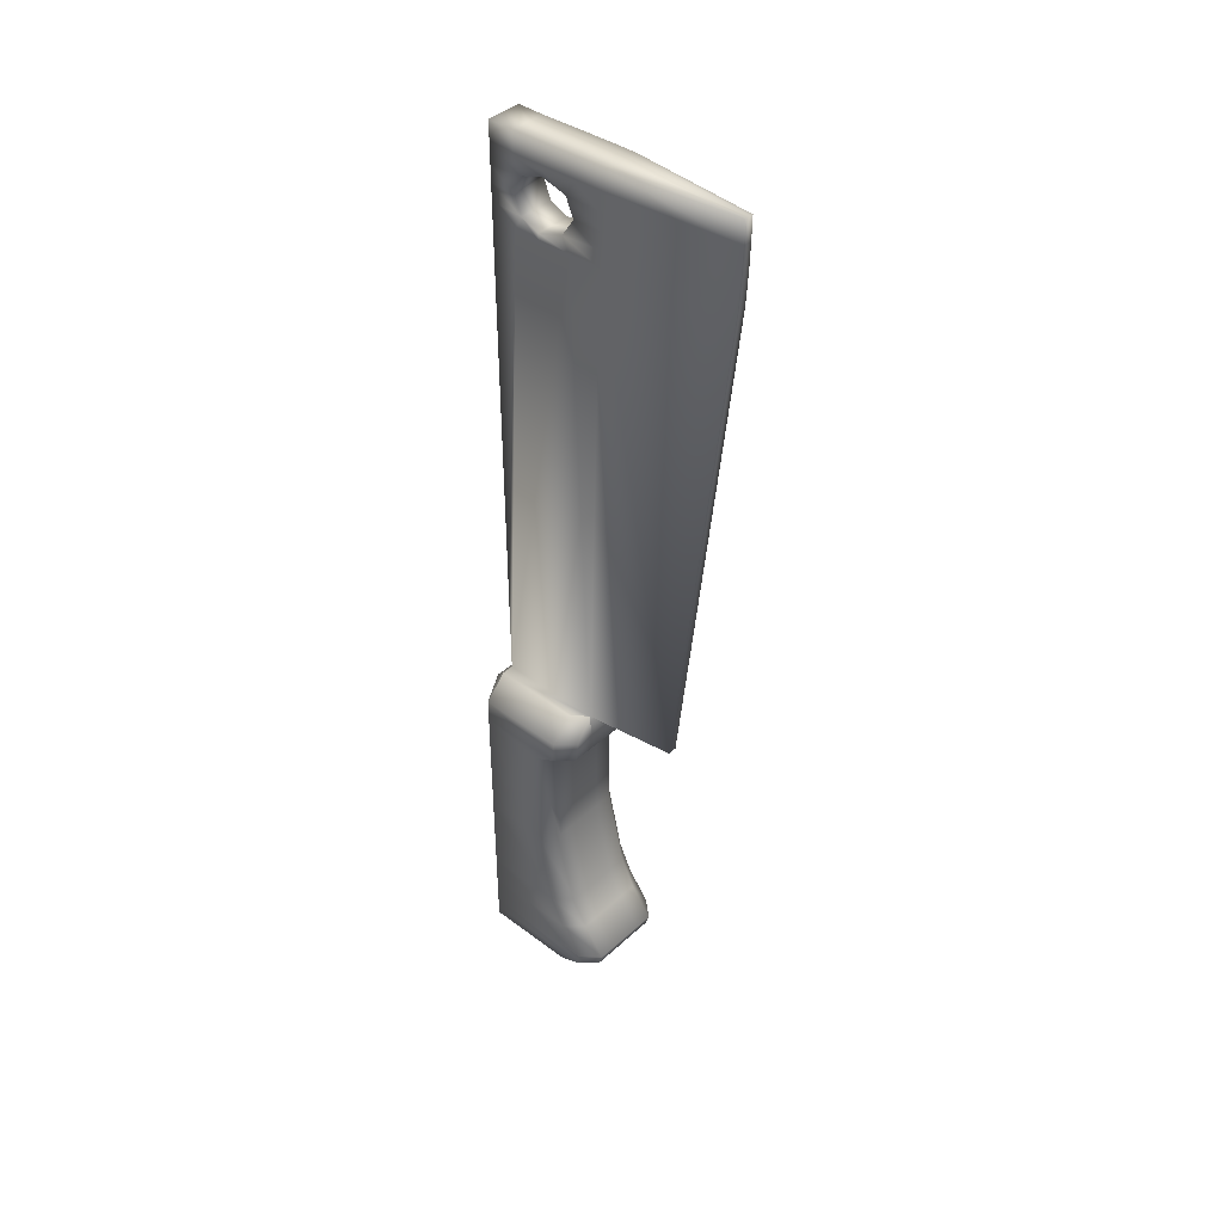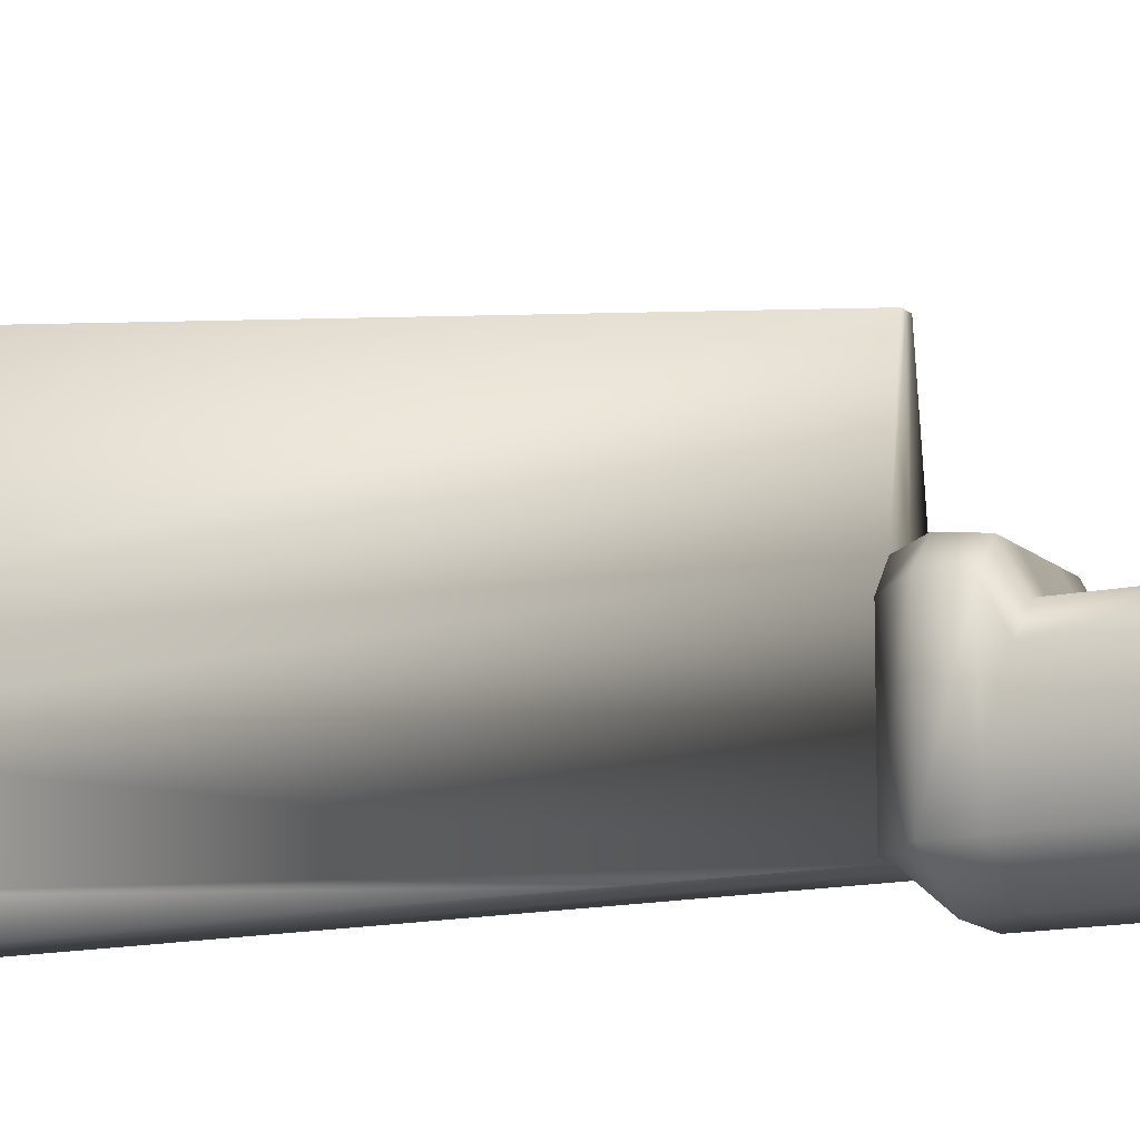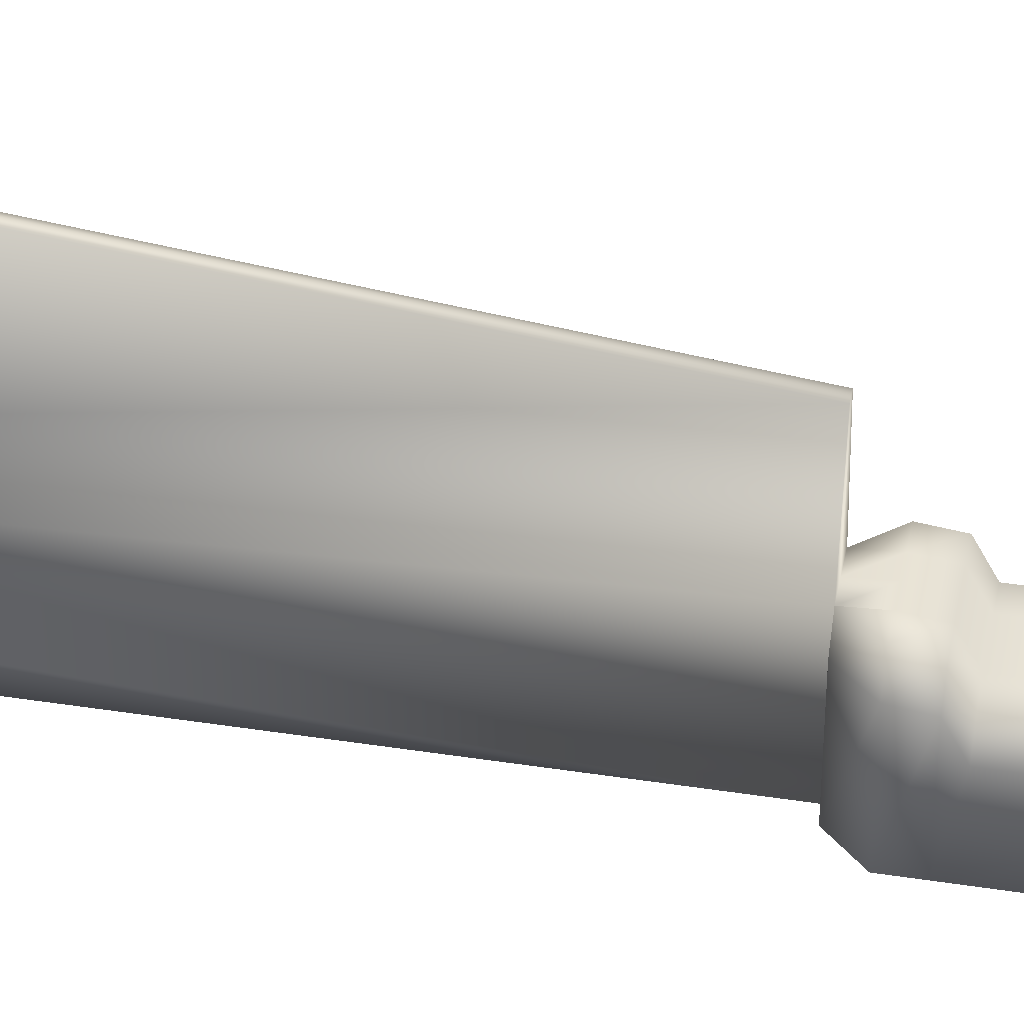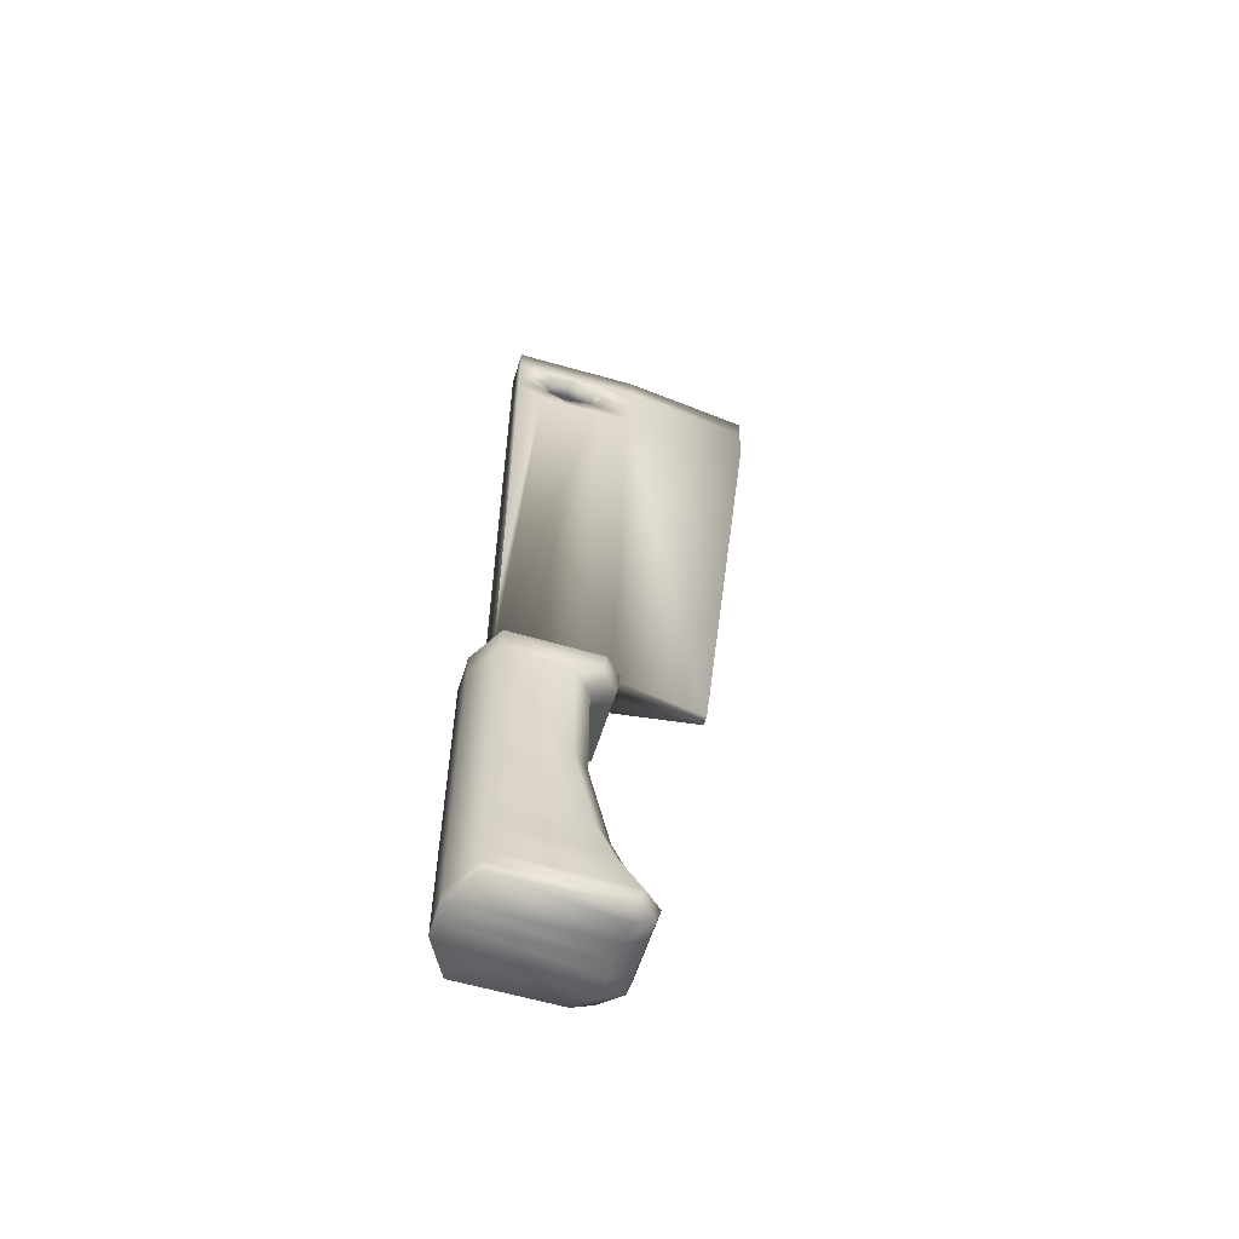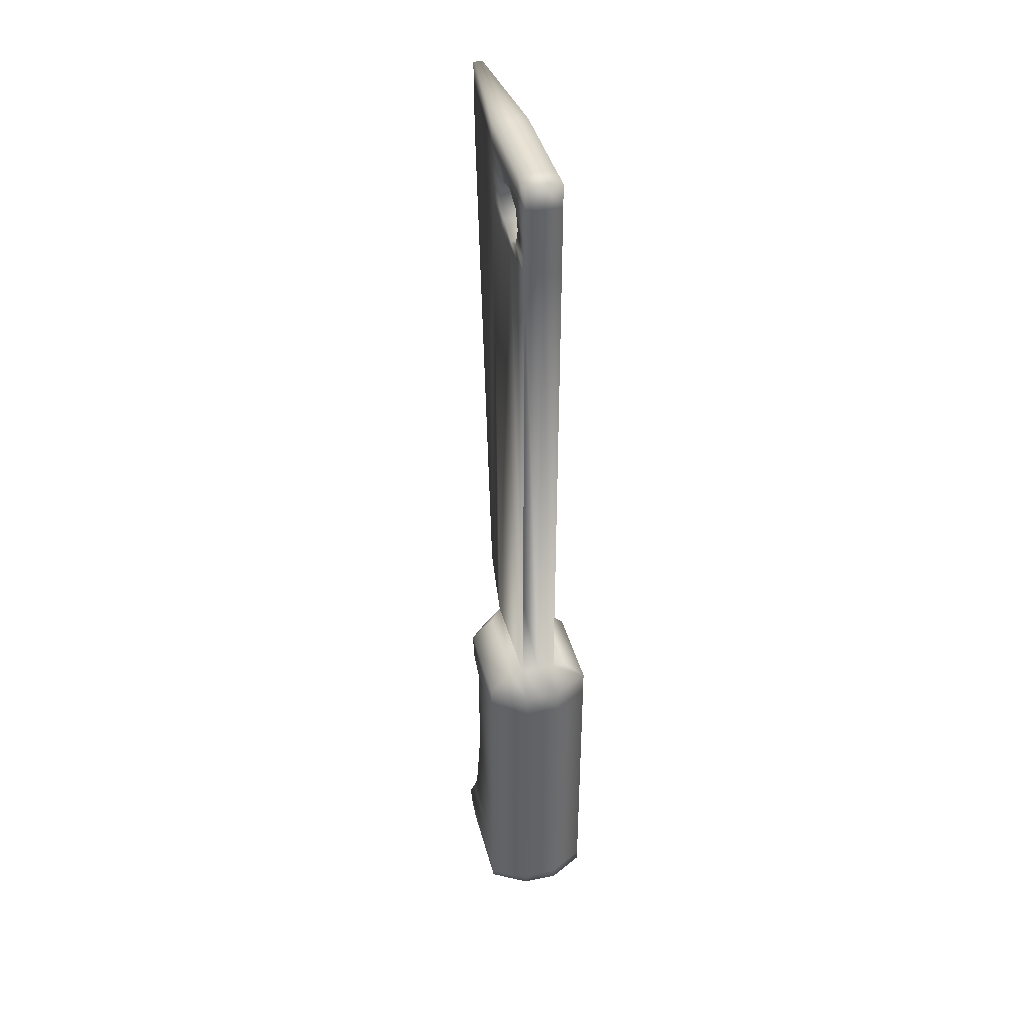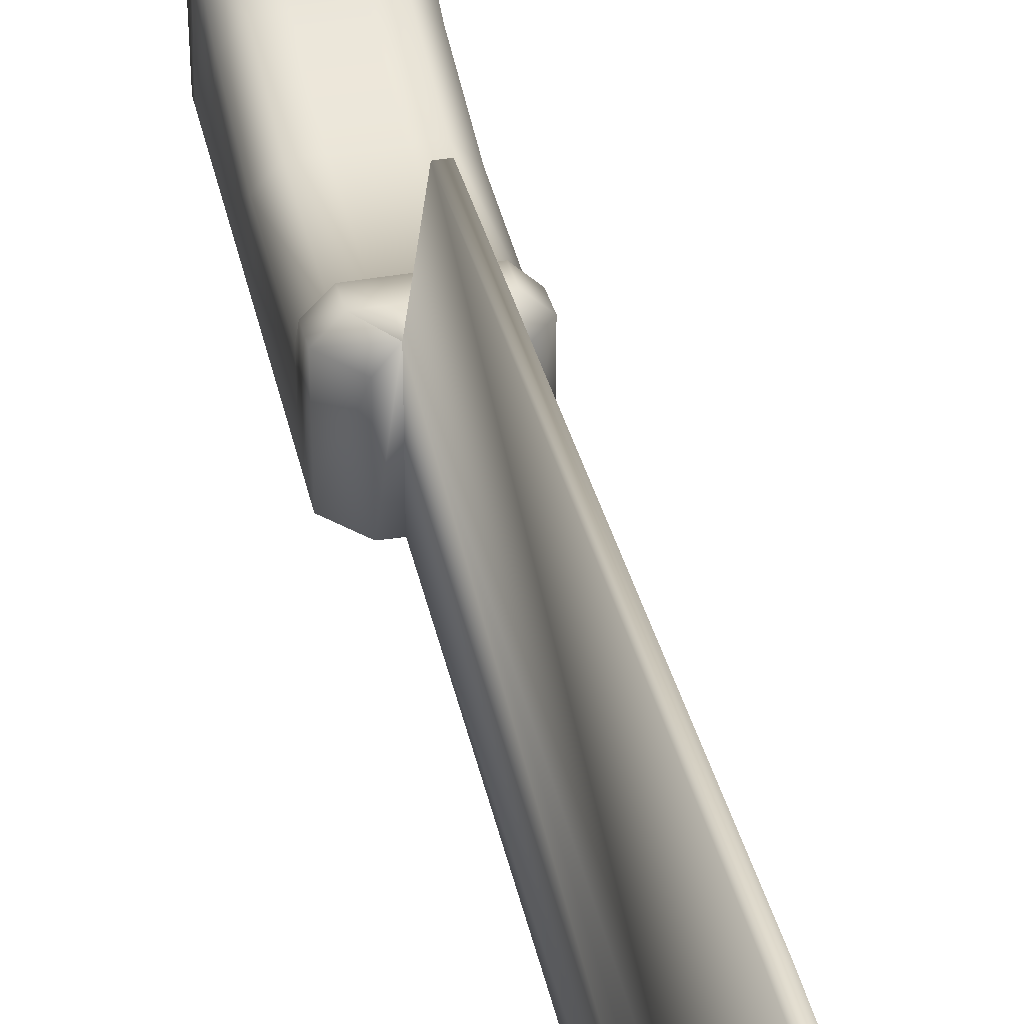
<metadata>
{"format":"obj","ext":"obj","renderer":"f3d","projection":"perspective","resolution":1024,"background":"white","views":[{"elev":41.1,"azim":-47.8,"up":"+Y"},{"elev":-12.9,"azim":-62.7,"up":"+Z"},{"elev":40.0,"azim":-79.1,"up":"+Z"},{"elev":-58.2,"azim":-107.1,"up":"+Y"},{"elev":39.5,"azim":165.8,"up":"+Y"},{"elev":40.1,"azim":167.6,"up":"+Z"}]}
</metadata>
<code>
o Melee_2
v -0.06952 1.008 0.05137
v 0.05641 1.008 0.05137
v -0.04257 1.412 0.05137
v 0.0304 1.412 0.05137
v -0.06952 1.21 0.05137
v 0.05641 1.21 0.05137
v -0.06952 1.109 0.05137
v 0.05641 1.109 0.05137
v -0.06952 1.034 0.05137
v 0.05641 1.034 0.05137
v -0.06952 1.019 0.05137
v 0.05641 1.019 0.05137
v -0.06952 1.071 0.05137
v 0.05641 1.071 0.05137
v -0.06952 1.341 0.05137
v 0.05641 1.341 0.05137
v -0.06952 1.356 0.05137
v 0.05641 1.356 0.05137
v -0.06952 1.384 0.05137
v 0.05641 1.384 0.05137
v 0.01443 1.008 0.0269
v -0.02755 1.008 0.0269
v -0.02755 2.122 0.05137
v 0.01443 2.122 0.05137
v -0.02755 1.008 0.187
v 0.01443 1.008 0.187
v 0.01443 2.125 0.2012
v -0.02755 2.125 0.201
v 0.01443 1.412 0.1766
v -0.02755 1.412 0.1766
v -0.02755 1.412 0.05137
v 0.01443 1.412 0.05137
v -0.001021 2.126 0.355
v -0.01209 2.126 0.355
v -0.001021 1.412 0.2835
v -0.01209 1.412 0.2835
v -0.02755 1.21 0.0269
v 0.01443 1.21 0.0269
v 0.01443 1.21 0.1472
v -0.02755 1.21 0.1472
v 0.01443 1.109 0.1697
v -0.02755 1.109 0.1697
v -0.02755 1.109 0.0269
v 0.01443 1.109 0.0269
v -0.02755 1.034 0.0269
v 0.01443 1.034 0.0269
v 0.01443 1.034 0.2153
v -0.02755 1.034 0.2153
v 0.01443 1.019 0.2105
v -0.02755 1.019 0.2105
v -0.02755 1.019 0.0269
v 0.01443 1.019 0.0269
v -0.02755 1.071 0.0269
v 0.01443 1.071 0.0269
v 0.01443 1.071 0.1873
v -0.02755 1.071 0.1873
v -0.02755 1.341 0.0269
v 0.01443 1.341 0.0269
v 0.01443 1.341 0.1472
v -0.02755 1.341 0.1472
v -0.02755 1.356 0.0269
v 0.01443 1.356 0.0269
v 0.01443 1.356 0.1749
v -0.02755 1.356 0.1749
v -0.02755 1.384 0.0269
v 0.01443 1.384 0.0269
v 0.01443 1.384 0.1783
v -0.02755 1.384 0.1783
v -0.05088 1.008 0.187
v -0.06952 1.008 0.1646
v 0.05641 1.008 0.1646
v 0.03777 1.008 0.187
v -0.04257 1.412 0.1566
v -0.02755 1.412 0.1766
v 0.01443 1.412 0.1766
v 0.0304 1.412 0.1566
v 0.03756 1.21 0.1472
v 0.05641 1.21 0.1266
v -0.05066 1.21 0.1472
v -0.06952 1.21 0.1266
v 0.03764 1.109 0.1697
v 0.05641 1.109 0.1489
v -0.06952 1.109 0.1489
v -0.05074 1.109 0.1697
v 0.03774 1.034 0.2153
v 0.05641 1.034 0.194
v -0.05085 1.034 0.2153
v -0.06952 1.034 0.194
v 0.05641 1.019 0.1889
v 0.03776 1.019 0.2105
v -0.06952 1.019 0.1889
v -0.05087 1.019 0.2105
v -0.06952 1.071 0.1663
v -0.05081 1.071 0.1873
v 0.05641 1.071 0.1663
v 0.0377 1.071 0.1873
v -0.05054 1.341 0.1472
v -0.06952 1.341 0.1266
v 0.05641 1.341 0.1266
v 0.03744 1.341 0.1472
v -0.05037 1.356 0.1749
v -0.06952 1.356 0.1546
v 0.05641 1.356 0.1546
v 0.03728 1.356 0.1749
v -0.06952 1.384 0.1583
v -0.05015 1.384 0.1783
v 0.05641 1.384 0.1583
v 0.03707 1.384 0.1783
v -0.001021 2.028 0.3515
v -0.01209 2.027 0.3514
v -0.02755 2.014 0.05137
v 0.01443 2.014 0.05137
v -0.02755 2.016 0.1946
v 0.01443 2.016 0.1949
v -0.02755 2.097 0.2006
v 0.01443 2.097 0.2008
v -0.001021 2.098 0.3548
v -0.01209 2.098 0.3547
v -0.02755 2.094 0.05137
v 0.01443 2.094 0.05137
v 0.01443 2.123 0.1235
v -0.02755 2.123 0.1229
v 0.01443 2.014 0.114
v -0.02755 2.014 0.114
v 0.01443 2.095 0.1226
v -0.02755 2.095 0.1219
v -0.02755 2.014 0.08268
v -0.02755 2.094 0.08268
v 0.01443 2.122 0.08268
v -0.02755 2.122 0.08268
v 0.01443 2.014 0.08268
v 0.01443 2.094 0.08268
v 0.01443 2.124 0.1645
v -0.02755 2.124 0.1643
v 0.01443 2.015 0.1553
v 0.01443 2.097 0.1641
v -0.02755 2.015 0.1547
v -0.02755 2.097 0.1638
v -0.001021 2.068 0.3538
v -0.01209 2.068 0.3538
v -0.02755 2.054 0.05137
v 0.01443 2.054 0.05137
v -0.02755 2.057 0.1987
v 0.01443 2.057 0.1989
v 0.01443 2.054 0.08252
v -0.02755 2.054 0.08252
v -0.02755 2.056 0.1614
v 0.01443 2.056 0.1617
v -0.02755 2.077 0.1999
v 0.01443 2.077 0.2001
v -0.02755 2.074 0.05137
v 0.01443 2.074 0.05137
v -0.02755 2.086 0.121
v 0.01443 2.086 0.1218
v 0.01443 2.076 0.09174
v -0.02755 2.076 0.09174
v -0.02755 2.078 0.1516
v 0.01443 2.078 0.1519
v -0.02755 2.034 0.05137
v 0.01443 2.034 0.05137
v -0.02755 2.023 0.114
v 0.01443 2.023 0.114
v 0.01443 2.032 0.09174
v -0.02755 2.032 0.09174
v -0.02755 2.033 0.146
v 0.01443 2.033 0.1465
v -0.02755 2.036 0.197
v 0.01443 2.036 0.1972
v -0.006557 1.008 0.0269
v -0.006557 1.008 0.187
v -0.006557 1.21 0.0269
v -0.006557 1.21 0.1472
v -0.006557 1.109 0.1697
v -0.006557 1.109 0.0269
v -0.006557 1.034 0.0269
v -0.006557 1.034 0.2153
v -0.006557 1.019 0.2105
v -0.006557 1.019 0.0269
v -0.006557 1.071 0.0269
v -0.006557 1.071 0.1873
v -0.006557 1.341 0.0269
v -0.006557 1.341 0.1472
v -0.006557 1.356 0.0269
v -0.006557 1.356 0.1749
v -0.006557 1.384 0.0269
v -0.006557 1.384 0.1783
v -0.006557 2.122 0.05137
v -0.006557 2.125 0.2011
v -0.006557 2.126 0.355
v -0.006557 1.412 0.2835
v -0.006557 2.014 0.05137
v -0.006557 2.027 0.3514
v -0.006557 2.094 0.05137
v -0.006557 2.098 0.3547
v -0.006557 2.123 0.1232
v -0.006557 2.122 0.08268
v -0.006557 2.124 0.1644
v -0.006557 2.068 0.3538
v -0.006557 2.054 0.05137
v -0.006557 2.074 0.05137
v -0.006557 2.034 0.05137
v -0.006557 1.412 0.1766
v -0.006557 1.412 0.05137
v -0.02755 1.893 0.05137
v -0.02755 1.773 0.05137
v -0.02755 1.653 0.05137
v -0.02755 1.532 0.05137
v 0.01443 1.893 0.05137
v 0.01443 1.773 0.05137
v 0.01443 1.653 0.05137
v 0.01443 1.532 0.05137
f 105 73 3 19
f 30 31 3 73 74
f 108 75 29 67
f 66 32 4 20
f 68 30 74 106
f 75 76 4 32 29
f 40 60 97 79
f 44 38 6 8
f 81 77 39 41
f 83 80 5 7
f 85 96 55 47
f 96 81 41 55
f 54 44 8 14
f 56 42 84 94
f 48 56 94 87
f 52 46 10 12
f 90 85 47 49
f 91 88 9 11
f 2 12 89 71
f 72 90 49 26
f 21 52 12 2
f 25 50 92 69
f 98 102 17 15
f 46 54 14 10
f 12 10 86 89
f 88 93 13 9
f 14 8 82 95
f 38 58 16 6
f 8 6 78 82
f 80 98 15 5
f 60 64 101 97
f 58 62 18 16
f 102 105 19 17
f 100 104 63 59
f 64 68 106 101
f 62 66 20 18
f 104 108 67 63
f 18 20 107 103
f 184 186 68 64
f 17 19 65 61
f 183 185 66 62
f 16 18 103 99
f 182 184 64 60
f 15 17 61 57
f 181 183 62 58
f 6 16 99 78
f 172 182 60 40
f 5 15 57 37
f 171 181 58 38
f 10 14 95 86
f 176 180 56 48
f 9 13 53 45
f 175 179 54 46
f 1 11 51 22
f 169 178 52 21
f 21 2 71 72 26
f 170 177 50 25
f 50 48 87 92
f 177 176 48 50
f 11 9 45 51
f 178 175 46 52
f 13 7 43 53
f 179 174 44 54
f 93 83 7 13
f 180 173 42 56
f 42 40 79 84
f 173 172 40 42
f 7 5 37 43
f 174 171 38 44
f 20 4 76 107
f 202 29 35 190
f 188 28 34 189
f 194 189 34 118
f 19 3 31 65
f 185 203 32 66
f 77 100 59 39
f 186 202 30 68
f 197 134 28 188
f 70 91 11 1
f 169 21 26 170
f 193 187 24 120
f 30 202 29 32 203 31
f 118 34 28 115
f 117 116 27 33
f 128 130 23 119
f 136 133 27 116
f 90 72 71 89
f 106 74 73 105
f 100 77 78 99
f 84 79 80 83
f 77 81 82 78
f 94 84 83 93
f 96 85 86 95
f 92 87 88 91
f 85 90 89 86
f 69 92 91 70
f 87 94 93 88
f 81 96 95 82
f 79 97 98 80
f 104 100 99 103
f 97 101 102 98
f 108 104 103 107
f 101 106 105 102
f 75 108 107 76
f 1 22 25 69 70
f 29 135 114
f 30 113 137
f 35 29 114 109
f 36 110 113 30
f 203 191 112 208 209 210 211 32
f 190 192 110 36
f 158 136 116 150
f 156 128 119 151
f 139 150 116 117
f 140 118 115 149
f 200 193 120 152
f 198 194 118 140
f 157 138 126 153
f 155 132 125 154
f 132 129 121 125
f 138 134 122 126
f 196 130 122 195
f 187 23 130 196
f 120 24 129 132
f 152 120 132 155
f 153 126 128 156
f 126 122 130 128
f 115 28 134 138
f 149 115 138 157
f 154 125 136 158
f 125 121 133 136
f 195 122 134 197
f 156 146 145 155
f 167 143 147 165
f 153 156 155 154
f 160 142 145 163
f 157 153 154 158
f 147 157 158 148
f 192 198 140 110
f 201 199 142 160
f 110 140 143 167
f 109 168 144 139
f 164 146 141 159
f 166 148 144 168
f 165 147 148 166
f 143 149 157 147
f 161 165 166 162
f 142 152 155 145
f 164 161 162 163
f 146 164 163 145
f 199 200 152 142
f 140 149 143
f 139 144 150
f 146 156 151 141
f 148 158 150 144
f 135 166 168 114
f 127 164 159 111
f 109 114 168
f 110 167 113
f 191 201 160 112
f 137 165 161 124
f 131 163 162 123
f 112 160 163 131
f 124 161 164 127
f 113 167 165 137
f 123 162 166 135
f 22 169 170 25
f 43 37 171 174
f 41 39 172 173
f 55 41 173 180
f 53 43 174 179
f 51 45 175 178
f 49 47 176 177
f 26 49 177 170
f 22 51 178 169
f 45 53 179 175
f 47 55 180 176
f 37 57 181 171
f 39 59 182 172
f 57 61 183 181
f 59 63 184 182
f 61 65 185 183
f 63 67 186 184
f 111 159 201 191
f 141 151 200 199
f 159 141 199 201
f 109 139 198 192
f 121 195 197 133
f 24 187 196 129
f 129 196 195 121
f 139 117 194 198
f 151 119 193 200
f 35 109 192 190
f 119 23 187 193
f 133 197 188 27
f 117 33 189 194
f 27 188 189 33
f 30 202 190 36
f 67 29 202 186
f 65 31 203 185
f 31 207 206 205 204 111 191 203
f 32 211 210 209 208 112 131
f 29 32 123 135
f 123 32 131
f 31 30 137 124
f 31 124 127
f 207 31 127 111 204 205 206

</code>
